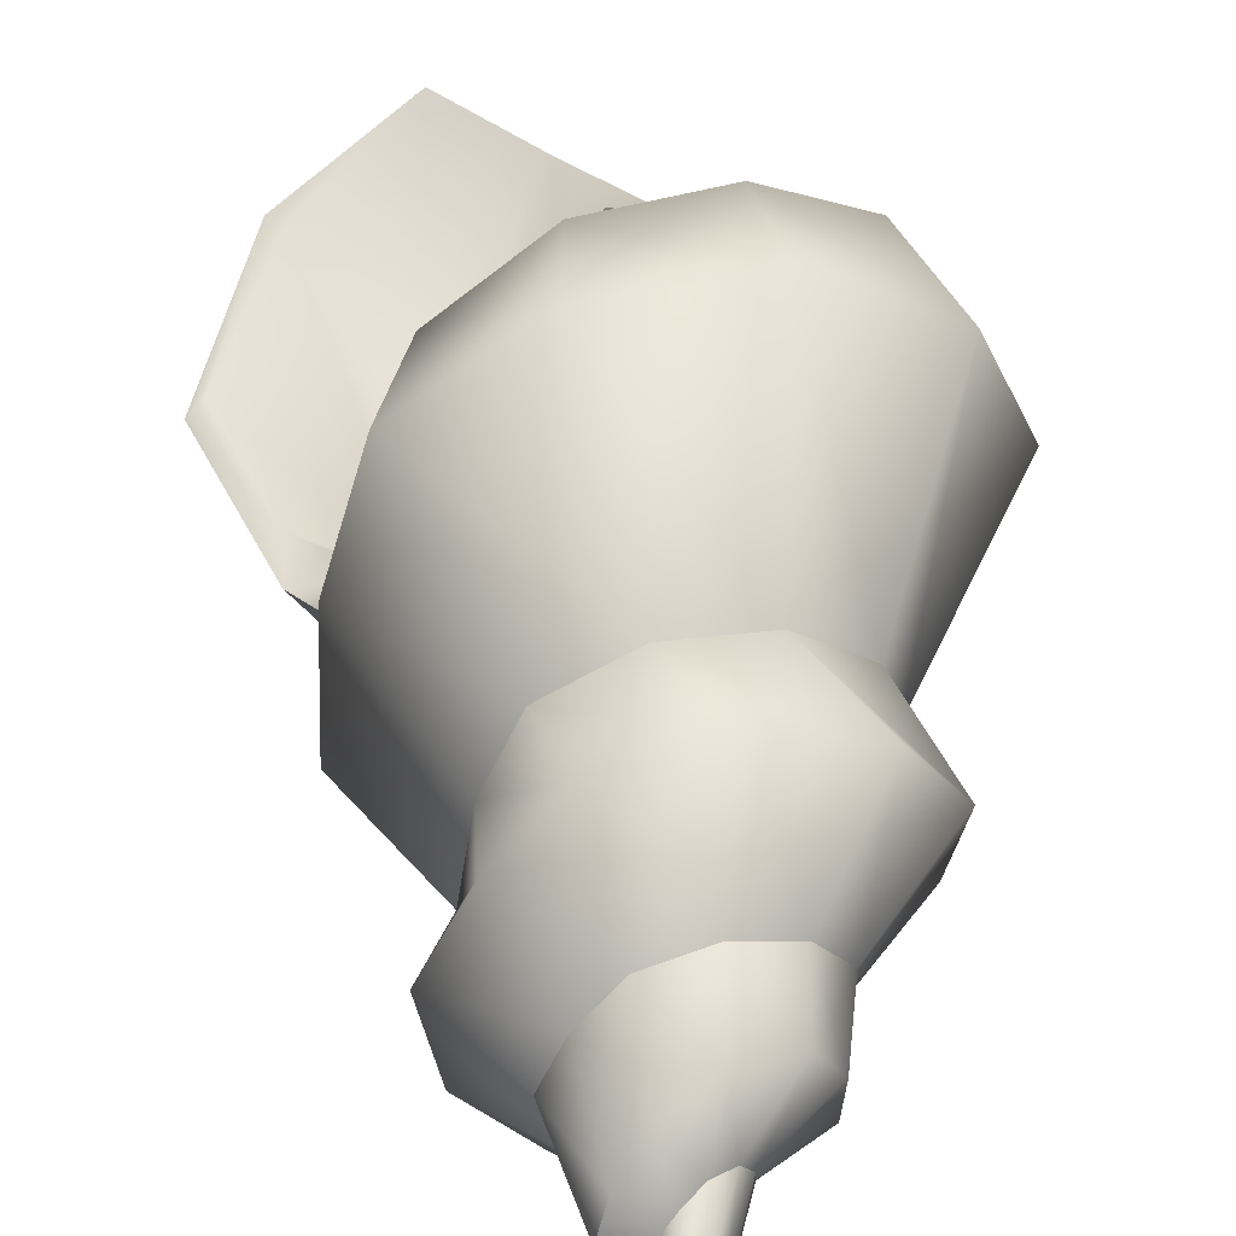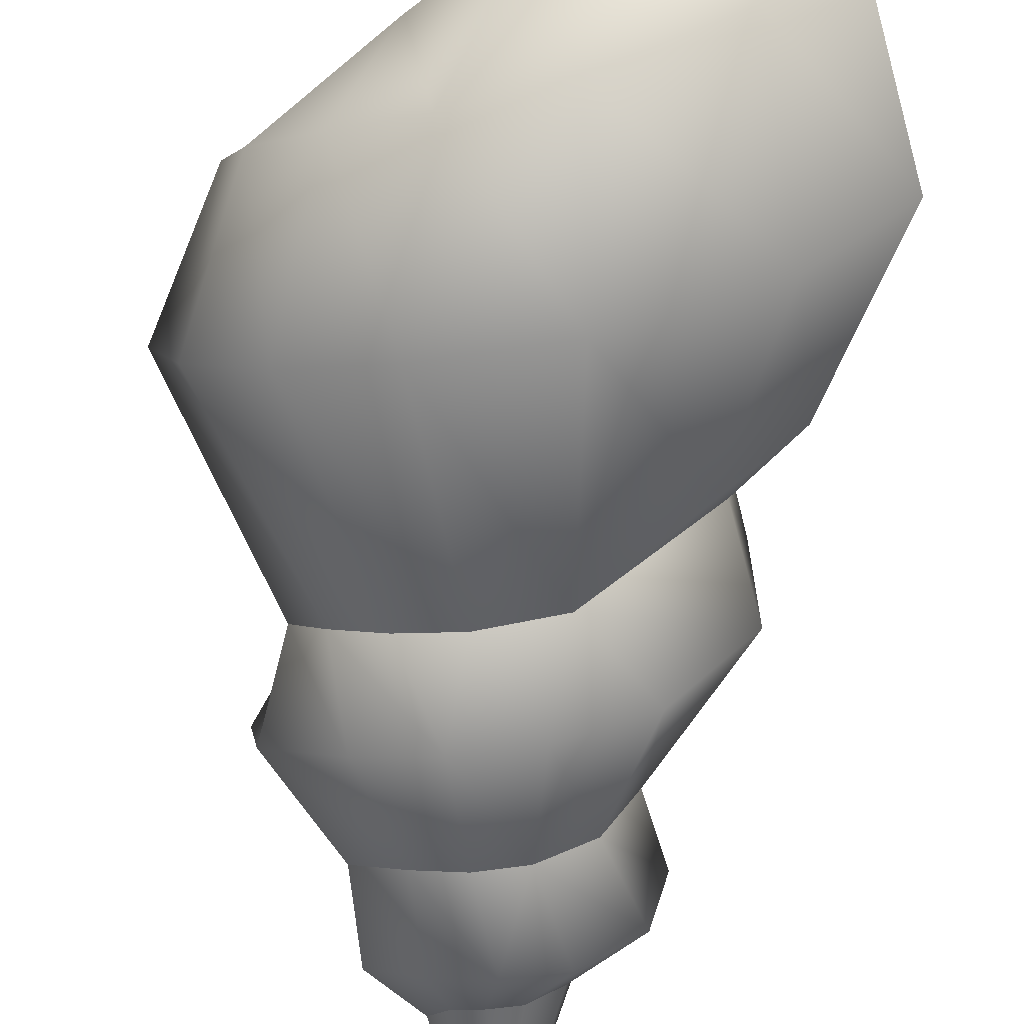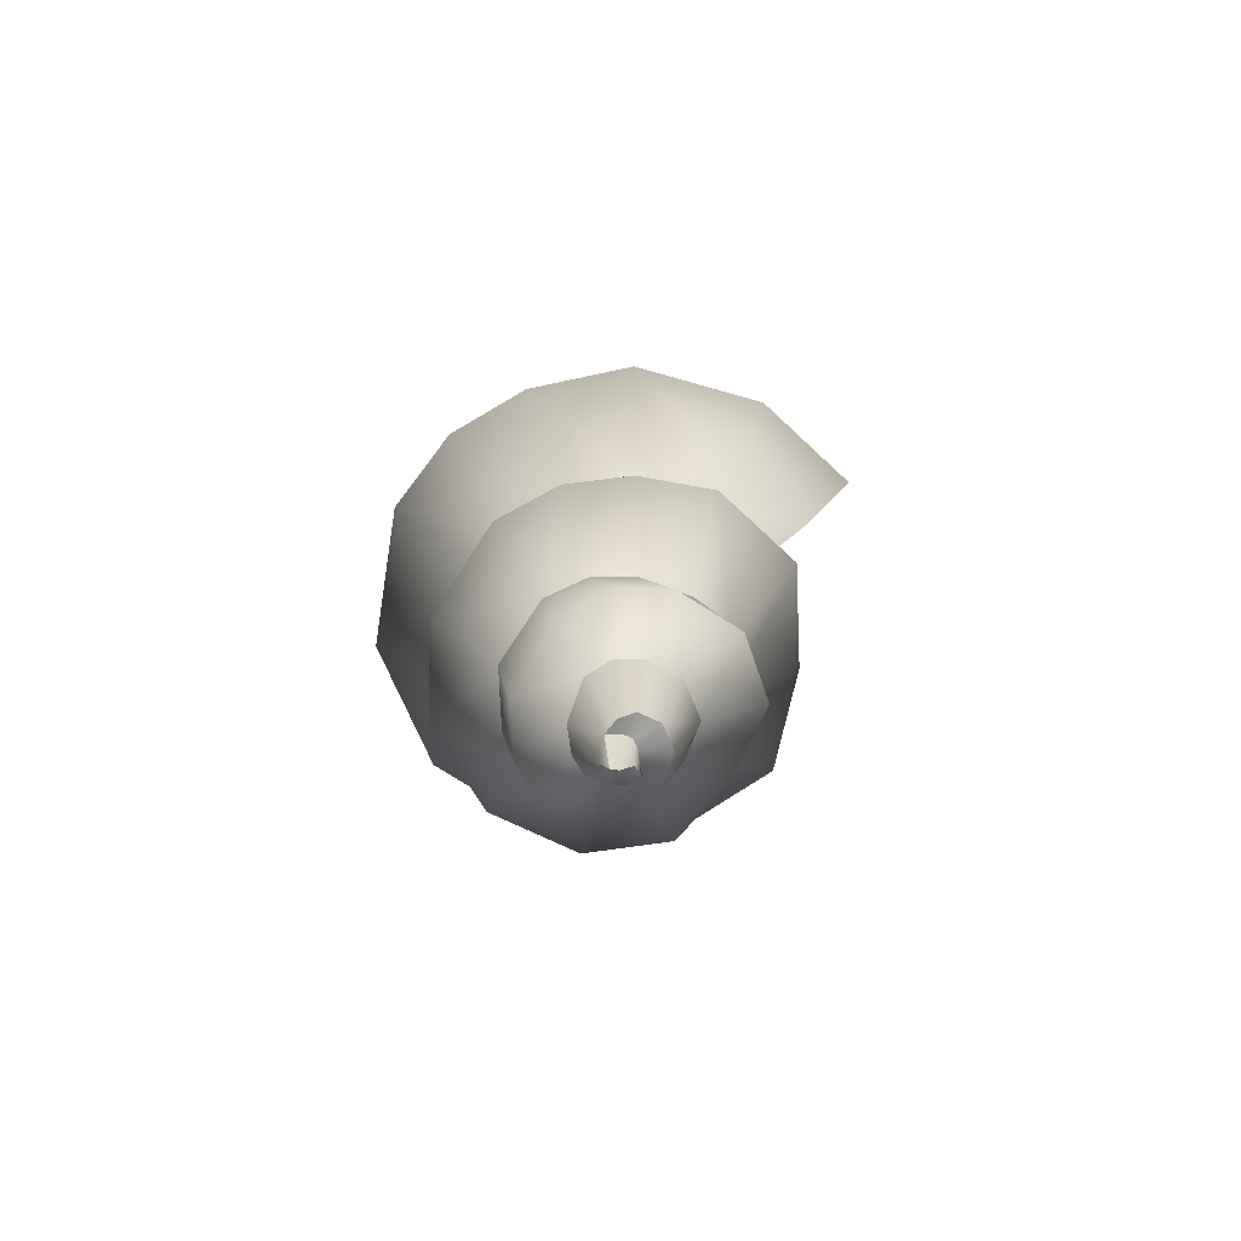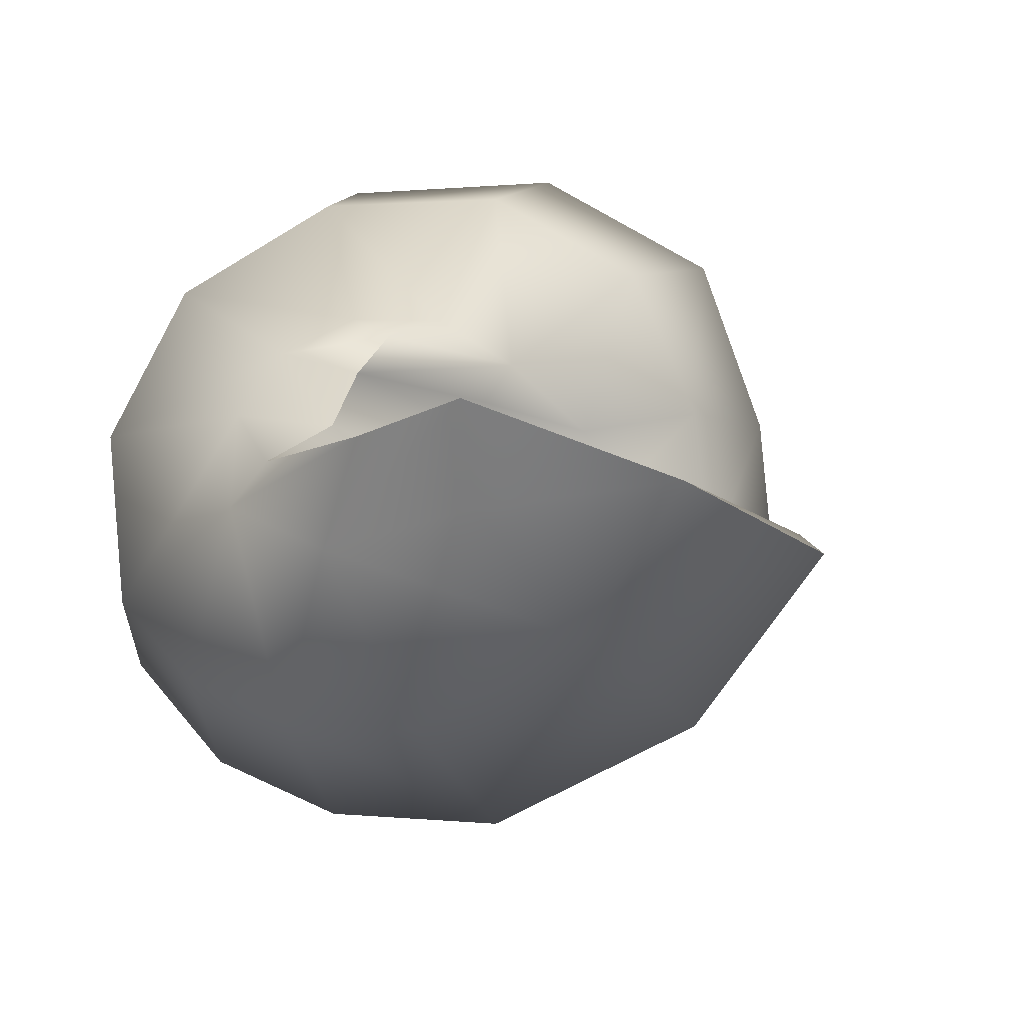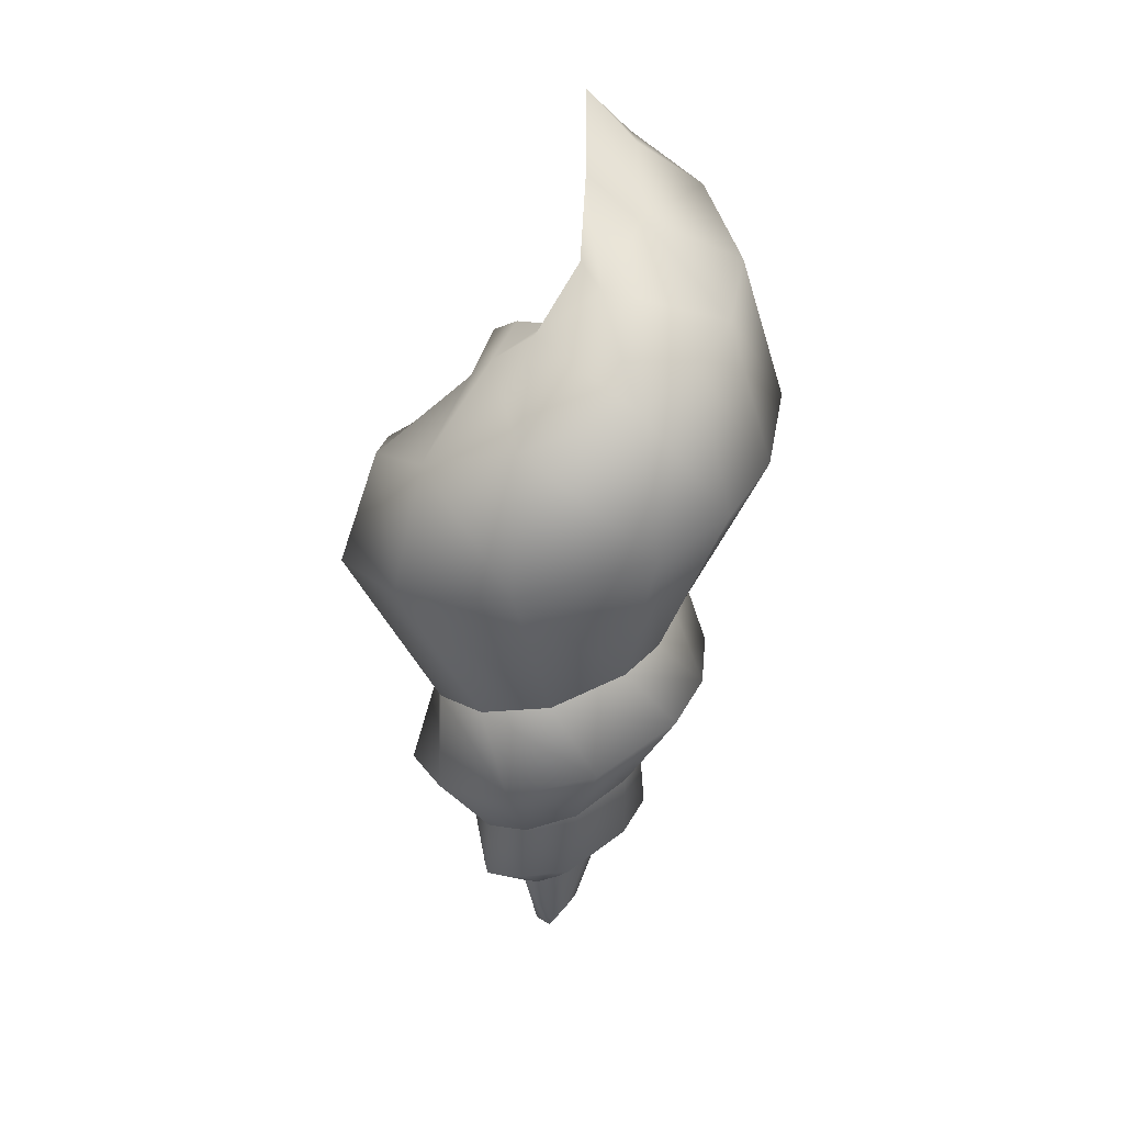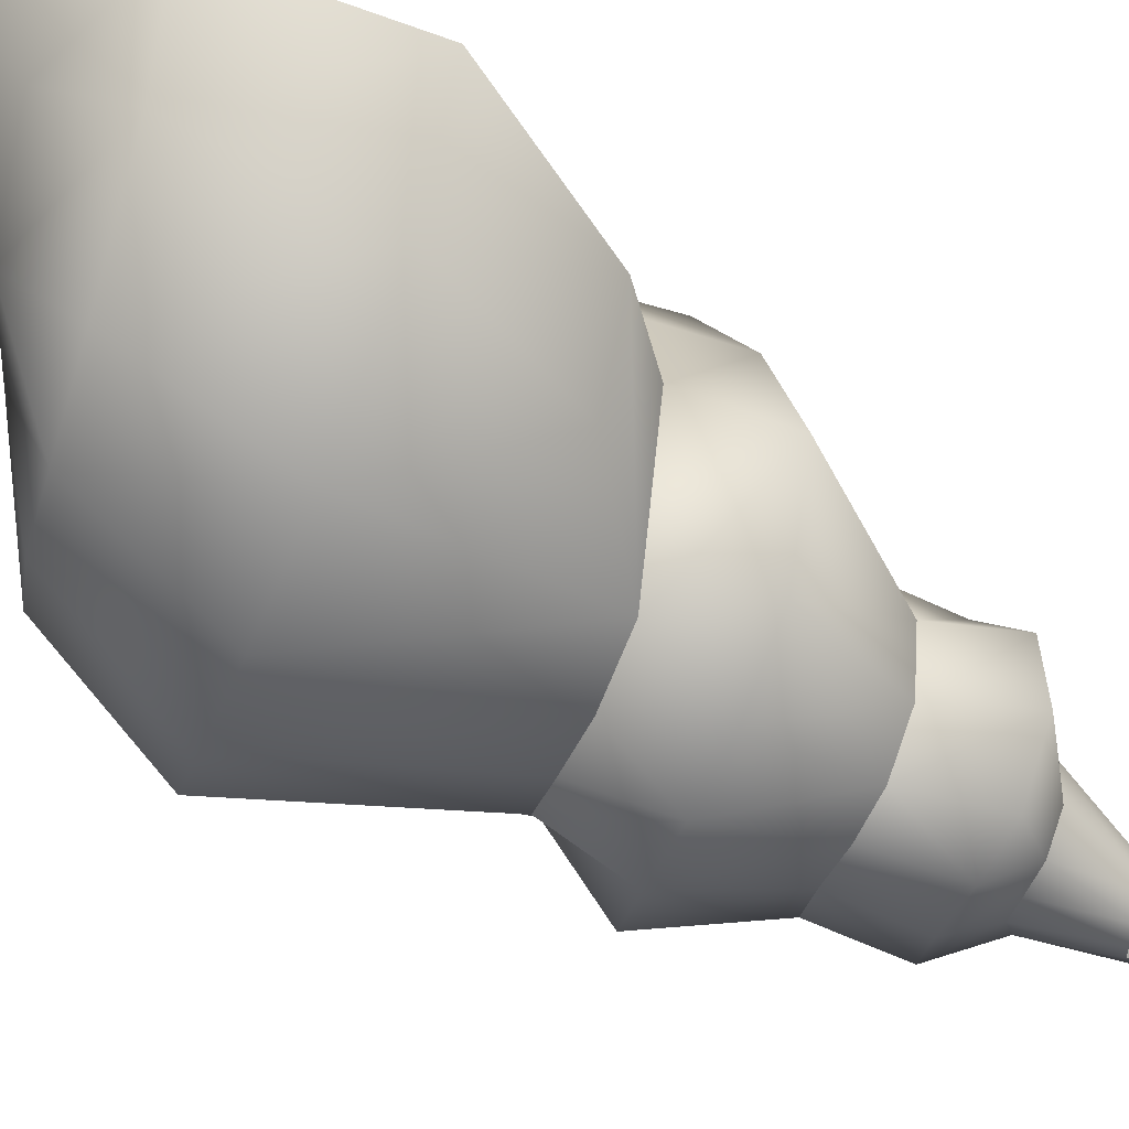
<metadata>
{"format":"obj","ext":"obj","renderer":"f3d","projection":"perspective","resolution":1024,"background":"white","views":[{"elev":47.4,"azim":176.2,"up":"+Y"},{"elev":-70.8,"azim":-2.6,"up":"+Y"},{"elev":-78.1,"azim":5.9,"up":"+Z"},{"elev":-8.8,"azim":13.9,"up":"+Y"},{"elev":29.5,"azim":-84.3,"up":"+Z"},{"elev":-66.9,"azim":54.5,"up":"+Y"}]}
</metadata>
<code>
o beach_shell02_shell
v 0.01071 0.01214 -0.1529
v 0.007472 0.02228 -0.1486
v 0.001576 0.03808 -0.113
v -5.9e-05 0.03213 -0.1417
v -0.01564 0.04008 -0.1083
v -0.01406 0.03689 -0.1348
v -0.03211 0.0321 -0.1034
v -0.02974 0.03357 -0.129
v -0.04165 0.01615 -0.09764
v -0.03707 0.01854 -0.1242
v -0.04101 -0.003485 -0.08984
v -0.03648 -0.000126 -0.1206
v -0.01043 -0.02617 -0.0799
v -0.002309 -0.0276 -0.108
v -0.004848 -0.009656 -0.1256
v 0.01621 -0.02456 -0.1065
v 0.005018 -0.008432 -0.1246
v 0.03533 -0.008597 -0.1025
v 0.01565 -0.000424 -0.1224
v 0.04105 0.01565 -0.09689
v 0.02787 0.03957 -0.09099
v 0.01277 0.02638 -0.1166
v 0.007775 0.06005 -0.08524
v -0.02269 0.06319 -0.0786
v -0.05151 0.04844 -0.07141
v -0.06761 0.02015 -0.06342
v -0.06388 -0.0133 -0.05482
v 0.006455 -0.04982 -0.03512
v 0.004781 -0.02431 -0.078
v 0.03346 -0.04106 -0.02863
v 0.02128 -0.01537 -0.07401
v 0.02886 0.003627 0.0347
v 0.05765 -0.01223 -0.01832
v 0.03175 0.002694 -0.0684
v 0.02351 0.01748 0.04371
v 0.04594 0.02414 0.02429
v 0.05585 0.02663 -0.008601
v 0.02737 0.02527 -0.06066
v 0.01049 0.03036 0.06099
v 0.03398 0.05531 0.03737
v 0.04388 0.06461 0.000525
v 0.01688 0.0456 -0.05499
v -0.003332 0.03877 0.07348
v 0.003658 0.07251 0.04931
v 0.007 0.08624 0.009596
v -0.006447 0.05478 -0.04897
v -0.01946 0.03733 0.08639
v -0.03364 0.07037 0.0608
v -0.03915 0.08407 0.01876
v -0.03272 0.04971 -0.04278
v -0.03207 0.02766 0.09889
v -0.06436 0.04871 0.07269
v -0.0776 0.05759 0.02817
v -0.05233 0.0313 -0.03632
v -0.03812 0.01184 0.1113
v -0.07724 0.01331 0.08537
v -0.09422 0.01363 0.03818
v -0.05798 0.004681 -0.02896
v -0.02612 -0.05537 0.1145
v -0.0307 -0.07126 0.06224
v -0.01323 -0.03871 -0.01213
v 0.005585 -0.05835 0.1249
v 0.009321 -0.07462 0.07086
v 0.0108 -0.03908 -0.006004
v 0.04427 -0.04192 0.1387
v 0.05619 -0.05502 0.08187
v 0.001698 -0.002001 0.1551
v 0.0678 -0.01295 0.1507
v 0.08634 -0.02 0.09218
v 0.04754 -0.008513 0.01326
v -0.01763 -0.04995 -0.03939
v -0.05006 -0.04469 0.1069
v -0.06004 -0.05841 0.05579
v -0.03194 -0.03346 -0.01545
v 0.008132 0.003635 -0.1545
v 0.001555 -0.000582 -0.1556
v -0.004199 0.00015 -0.1576
v -0.008326 0.0036 -0.1607
v -0.01101 0.01012 -0.166
v -0.007421 0.01071 -0.1717
v -0.006765 0.01608 -0.1688
v -0.002823 0.0162 -0.1703
v 0.001223 0.01373 -0.1708
v 0.000551 0.01059 -0.1548
v -0.004726 0.01097 -0.173
v -0.000392 0.007176 -0.1549
v -0.003137 0.005627 -0.155
v 0.02928 0.000371 0.178
v 0.06334 -0.01173 0.1452
v 0.08151 -0.016 0.09448
v 0.06473 -0.01311 0.04982
v 0.04347 -0.01141 0.03437
v -0.007602 0.03018 0.0997
v -0.01289 0.02114 0.1056
v -0.01801 0.009556 0.1072
v -0.02428 -0.002525 0.1336
v 0.009278 0.000549 0.04592
v 0.005853 0.02083 0.0673
v 0.006644 0.01332 0.05878
v 0.001132 -0.01149 0.09532
v 0.01954 0.01292 -0.1201
v -0.01963 0.005671 -0.1363
v -0.01901 0.01414 -0.1403
v -0.01578 0.01972 -0.1426
v -0.009848 0.02087 -0.1462
v -0.004363 0.01821 -0.1506
v -0.000694 0.01424 -0.1531
v 0.04167 -0.04124 0.02638
v 0.06493 -0.01515 0.0348
v -0.02549 -0.02142 -0.0822
v -0.02044 -0.02083 -0.1112
v -0.04728 -0.022 -0.01949
v -0.04059 -0.04109 -0.04424
v -0.06882 -0.02627 0.09832
v -0.08239 -0.03472 0.04903
v -0.01362 -0.005802 -0.1281
v -0.000541 0.01019 -0.1728
v -0.0342 -0.01081 0.1274
v -0.008453 -0.02306 0.1444
v 0.02739 -0.01835 0.1596
v 0.0345 -0.03779 0.05552
v 0.0333 -0.04267 0.1081
f 101 1 2 22
f 1 84 107 2
f 22 2 4 3
f 2 107 106 4
f 3 4 6 5
f 4 106 105 6
f 5 6 8 7
f 6 105 104 8
f 7 8 10 9
f 8 104 103 10
f 9 10 12 11
f 10 103 102 12
f 11 12 111 110
f 12 102 116 111
f 14 16 29 13
f 14 15 17 16
f 29 16 18 31
f 16 17 19 18
f 31 18 20 34
f 18 19 101 20
f 34 20 21 38
f 20 101 22 21
f 38 21 23 42
f 21 22 3 23
f 42 23 24 46
f 23 3 5 24
f 46 24 25 50
f 24 5 7 25
f 50 25 26 54
f 25 7 9 26
f 54 26 27 58
f 26 9 11 27
f 58 27 113 112
f 27 11 110 113
f 28 29 31 30
f 109 108 64 70
f 30 31 34 33
f 32 70 36 35
f 70 33 37 36
f 33 34 38 37
f 35 36 40 39
f 36 37 41 40
f 37 38 42 41
f 39 40 44 43
f 40 41 45 44
f 41 42 46 45
f 43 44 48 47
f 44 45 49 48
f 45 46 50 49
f 47 48 52 51
f 48 49 53 52
f 49 50 54 53
f 51 52 56 55
f 52 53 57 56
f 53 54 58 57
f 56 57 115 114
f 57 58 112 115
f 59 60 63 62
f 60 61 64 63
f 62 63 66 65
f 63 64 108 66
f 65 66 69 68
f 66 108 109 69
f 71 28 61 74
f 29 28 71 13
f 60 59 72 73
f 61 60 73 74
f 101 19 75 1
f 84 1 75 86
f 17 76 75 19
f 86 75 76 87
f 15 77 76 17
f 87 76 77 78
f 116 78 77 15
f 67 122 100 96
f 103 79 102
f 104 81 79 103
f 105 81 104
f 106 82 81 105
f 107 83 82 106
f 84 117 83 107
f 86 85 117 84
f 87 85 86
f 78 80 85 87
f 68 69 90 89
f 69 109 91 90
f 92 91 109 70
f 70 32 97 92
f 47 93 43
f 51 94 93 47
f 95 94 51 55
f 39 93 94 98
f 32 35 99 97
f 35 39 98 99
f 94 95 99 98
f 95 100 97 99
f 55 118 96 95
f 119 120 88 67
f 100 95 96
f 14 13 110 111
f 15 14 111 116
f 71 74 112 113
f 13 71 113 110
f 43 93 39
f 73 72 114 115
f 74 73 115 112
f 102 79 78 116
f 78 79 80
f 64 30 33 70
f 64 61 28 30
f 79 81 80
f 122 121 97 100
f 80 81 82 85
f 85 82 83
f 85 83 117
f 92 97 121
f 55 56 114 118
f 118 114 72
f 118 72 59 119
f 119 59 62
f 119 62 65 120
f 120 65 68 88
f 88 68 89
f 118 119 67 96
f 89 90 121 122
f 90 91 121
f 88 89 122 67
f 91 92 121

</code>
